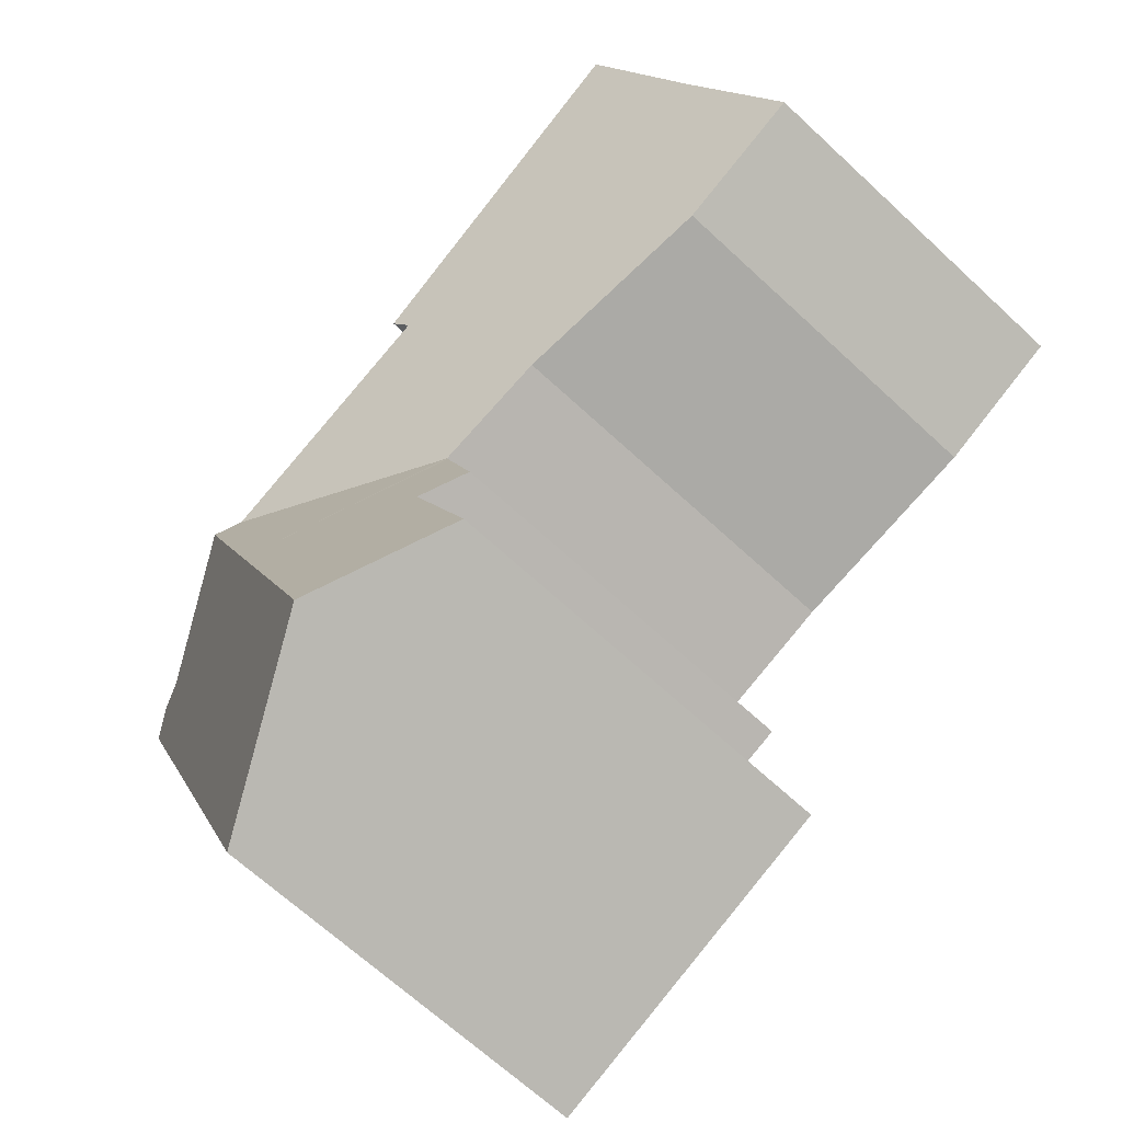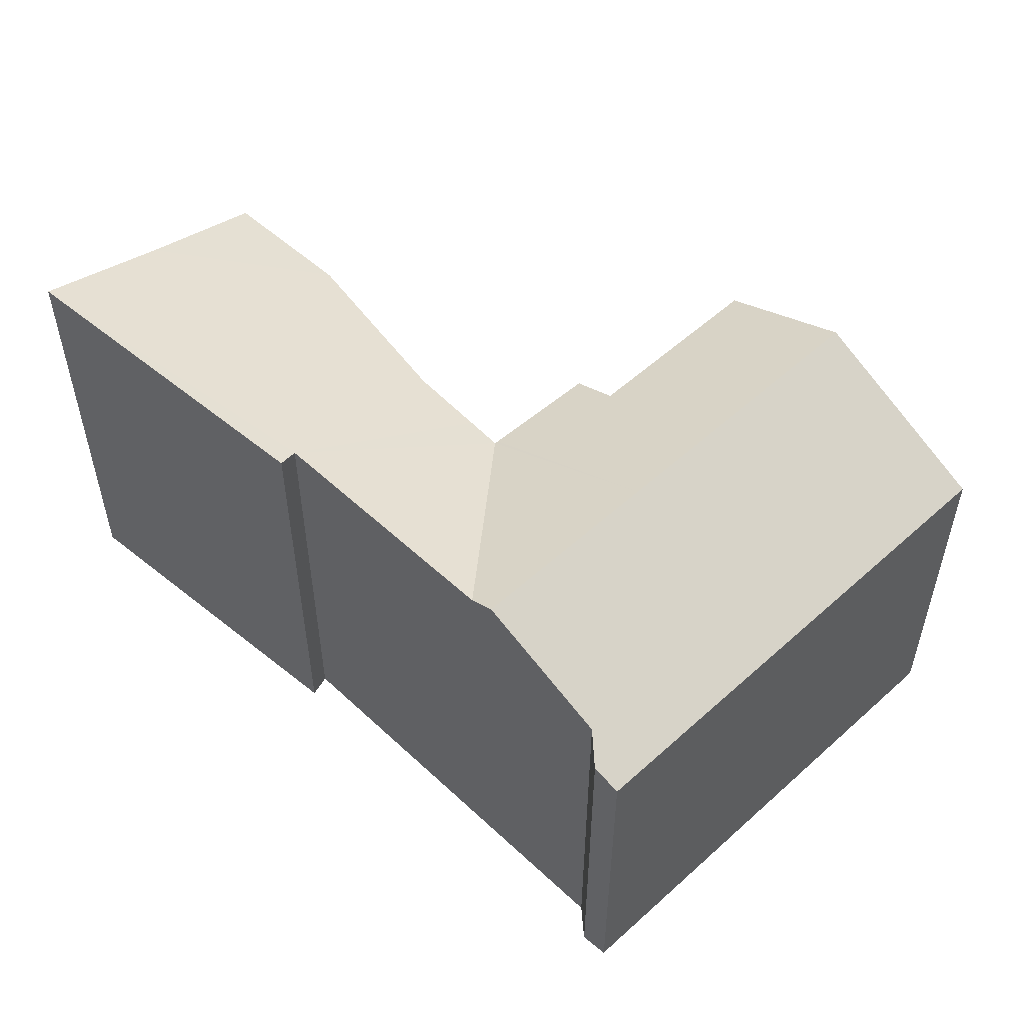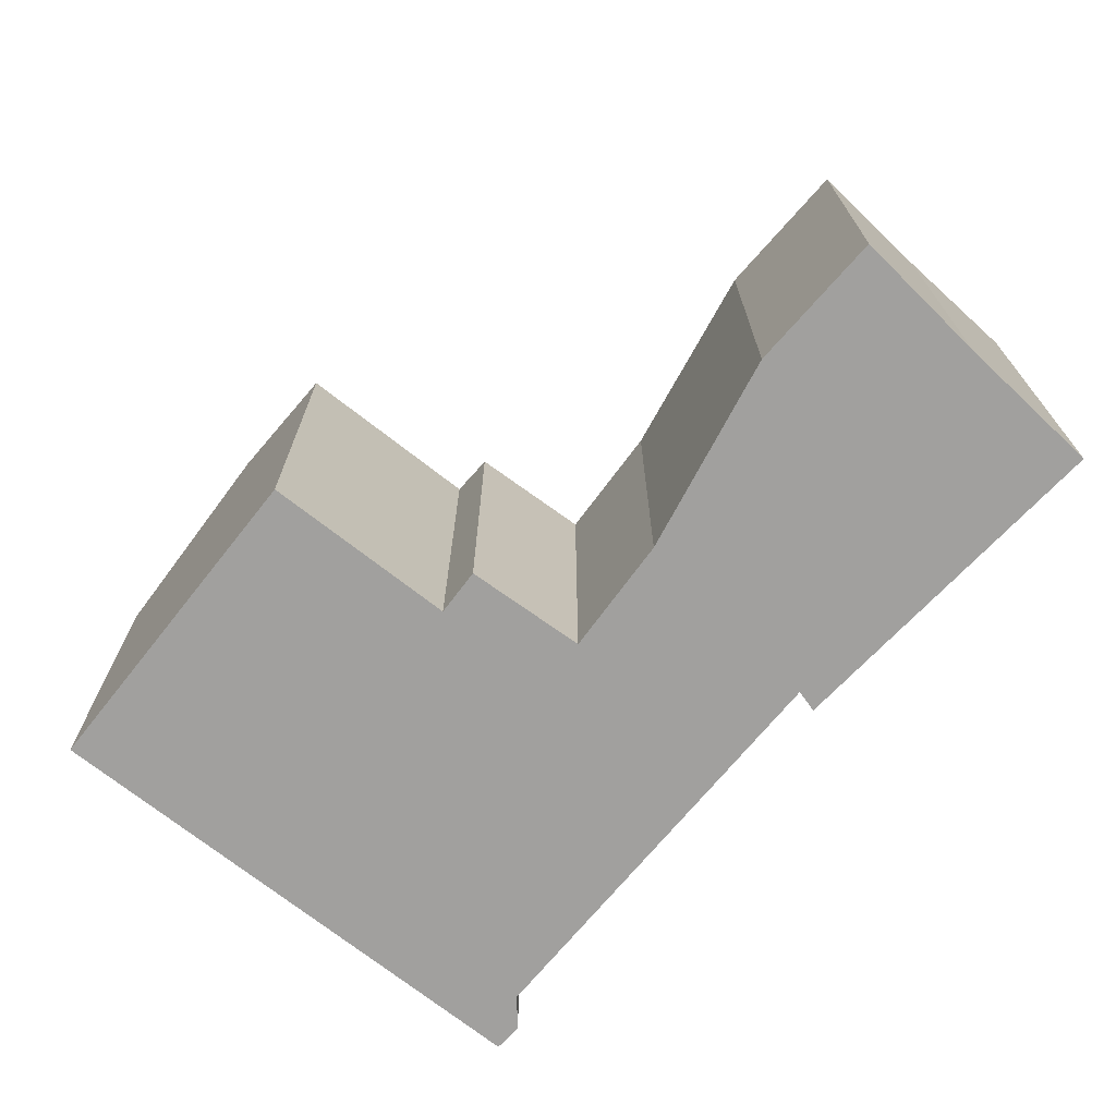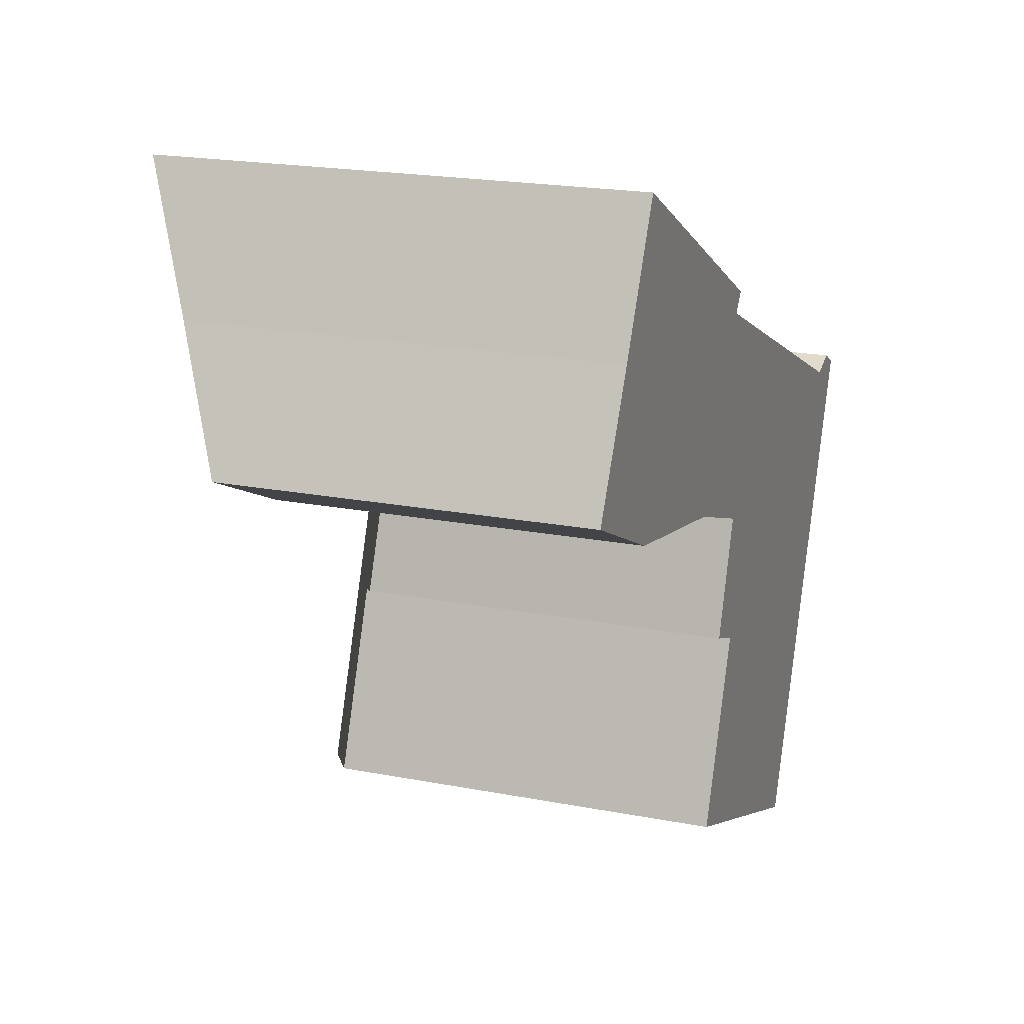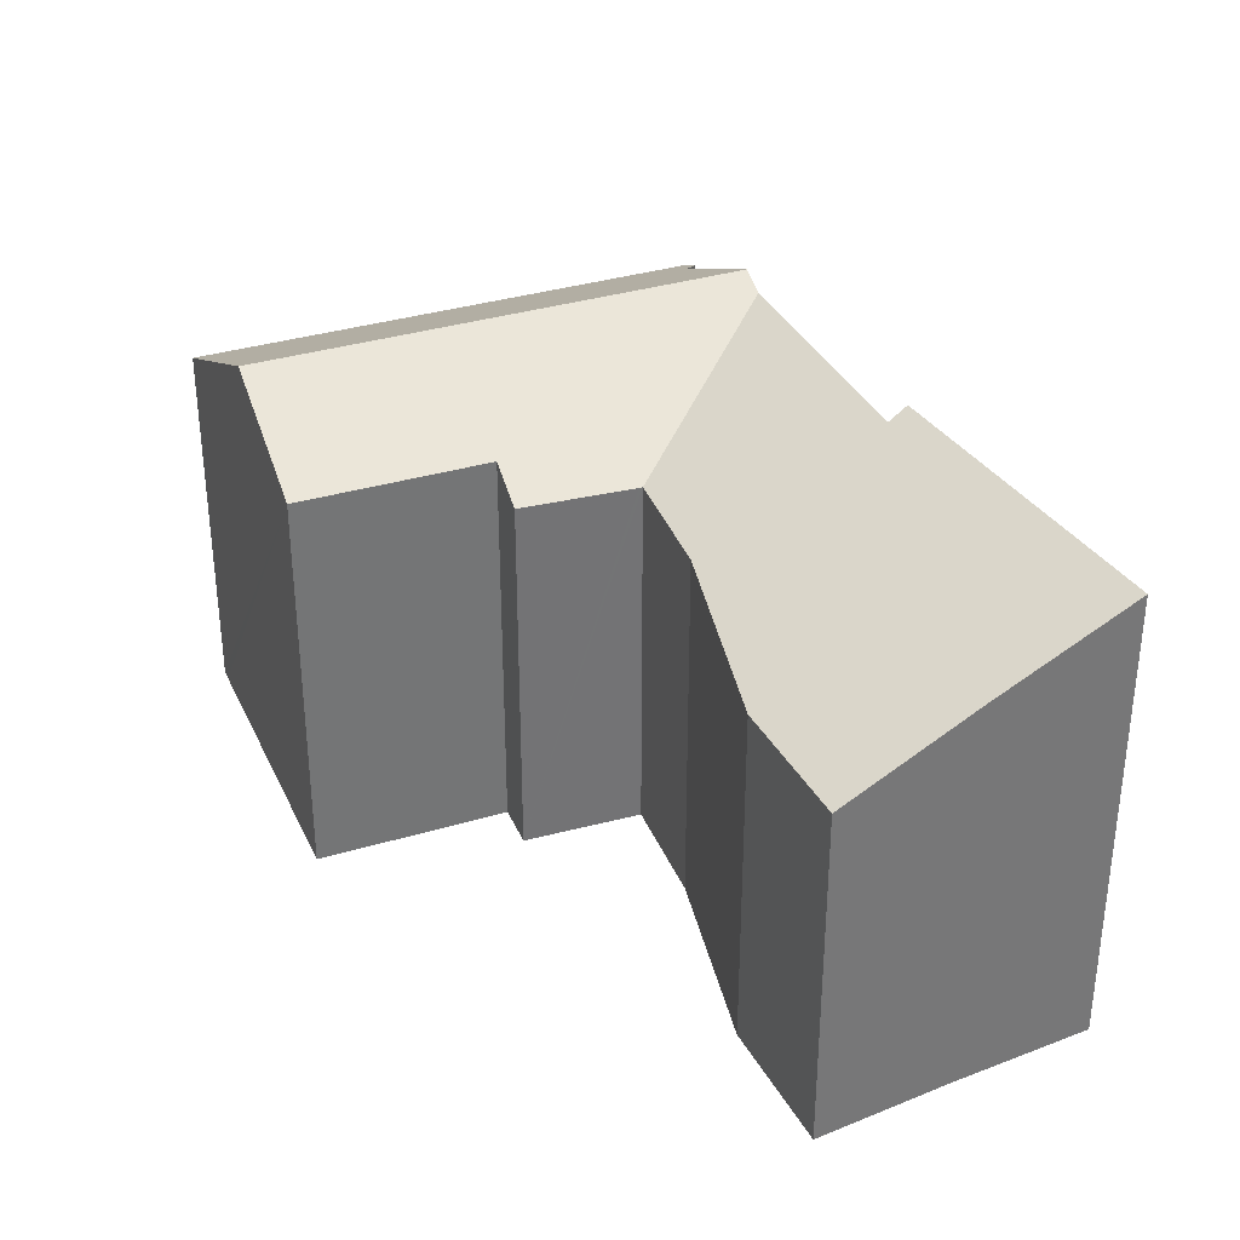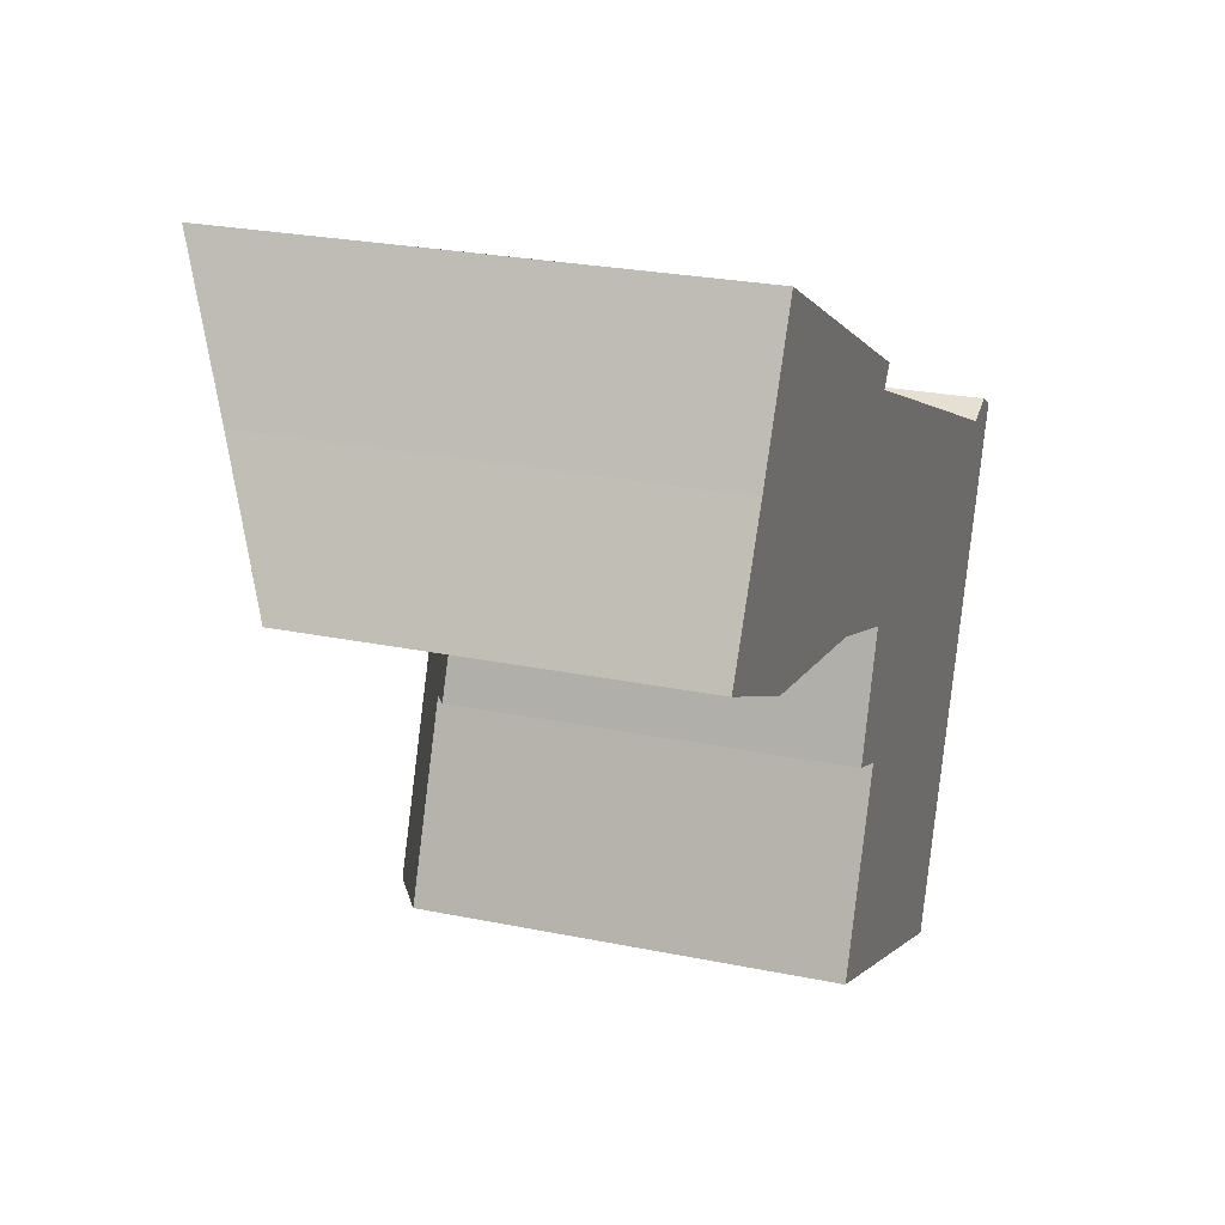
<metadata>
{"format":"obj","ext":"obj","renderer":"f3d","projection":"perspective","resolution":1024,"background":"white","views":[{"elev":-66.9,"azim":-133.0,"up":"+Z"},{"elev":55.0,"azim":68.1,"up":"+Y"},{"elev":-71.8,"azim":-106.4,"up":"+Y"},{"elev":19.9,"azim":-70.2,"up":"+Z"},{"elev":34.7,"azim":-90.3,"up":"+Y"},{"elev":24.8,"azim":-71.3,"up":"+Z"}]}
</metadata>
<code>
v  20.68 14.08 -1.161
v  13.2 11.36 -4.235
v  19.95 13.71 -0.846
v  18.41 14.08 -6.822
v  20.09 11.53 -17.2
v  15.06 14.08 -15.18
v  24.46 12.14 -2.801
v  20.43 11.36 -17.34
v  23.65 11.36 -9.301
v  26.22 11.36 -2.864
v  25.47 11.76 -2.476
v  25.89 11.54 -2.691
v  11.19 12.12 -13.62
v  13.34 12.1 -8.179
v  12 11.43 -7.674
v  13.16 11.35 -4.34
v  0.814 11.31 1.504
v  3.843 10.65 -1.785
v  0 10.63 6.512e-16
v  1.997 12.29 3.692
v  4.012 14.04 7.626
v  9.839 11.22 -3.024
v  12.81 13.61 2.25
v  13.23 13.88 2.799
v  12.12 11.31 -3.846
v  15.27 13.64 1.181
v  20.43 1.062e-15 -17.34
v  20.09 1.053e-15 -17.2
v  11.19 8.342e-16 -13.62
v  15.06 9.296e-16 -15.18
v  13.34 5.008e-16 -8.179
v  12 4.699e-16 -7.674
v  13.2 2.593e-16 -4.235
v  9.839 1.852e-16 -3.024
v  12.12 2.355e-16 -3.846
v  3.843 1.093e-16 -1.785
v  13.16 2.657e-16 -4.34
v  0 0 0
v  1.997 -2.261e-16 3.692
v  0.814 -9.209e-17 1.504
v  4.012 -4.67e-16 7.626
v  13.23 -1.714e-16 2.799
v  12.81 -1.378e-16 2.25
v  15.27 -7.232e-17 1.181
v  24.46 1.715e-16 -2.801
v  20.68 7.109e-17 -1.161
v  19.95 5.18e-17 -0.846
v  25.47 1.516e-16 -2.476
v  26.22 1.754e-16 -2.864
v  25.89 1.648e-16 -2.691
v  23.65 5.695e-16 -9.301
g defaultobject
f 1 2 3
f 2 1 4
f 4 5 6
f 5 4 1
f 5 1 7
f 5 7 8
f 8 7 9
f 9 7 10
f 10 7 11
f 10 11 12
f 13 4 6
f 4 13 14
f 4 14 15
f 4 15 16
f 4 16 2
f 17 18 19
f 18 17 20
f 18 20 21
f 18 21 22
f 22 21 23
f 23 21 24
f 22 23 25
f 25 23 2
f 23 3 2
f 3 23 26
f 27 5 8
f 5 27 6
f 6 27 13
f 13 27 28
f 13 28 29
f 29 28 30
f 31 15 14
f 15 31 32
f 33 25 2
f 25 33 22
f 22 33 34
f 34 33 35
f 34 18 22
f 18 34 36
f 29 14 13
f 14 29 31
f 32 16 15
f 16 32 2
f 2 32 33
f 33 32 37
f 36 19 18
f 19 36 38
f 17 39 20
f 39 17 19
f 39 19 38
f 39 38 40
f 20 41 21
f 41 20 39
f 41 24 21
f 24 41 42
f 43 26 23
f 26 43 3
f 3 43 1
f 1 43 7
f 7 43 44
f 7 44 45
f 45 44 46
f 46 44 47
f 48 12 11
f 12 48 10
f 10 48 49
f 49 48 50
f 42 23 24
f 23 42 43
f 45 11 7
f 11 45 48
f 9 27 8
f 27 9 10
f 27 10 51
f 51 10 49
f 50 51 49
f 51 50 48
f 51 48 45
f 51 45 27
f 27 45 46
f 27 46 28
f 28 46 30
f 30 46 47
f 30 47 44
f 30 44 31
f 30 31 29
f 41 43 42
f 43 41 34
f 34 41 36
f 36 41 39
f 36 39 40
f 36 40 38
f 44 33 31
f 33 44 43
f 33 43 35
f 35 43 34
f 31 37 32
f 37 31 33

</code>
